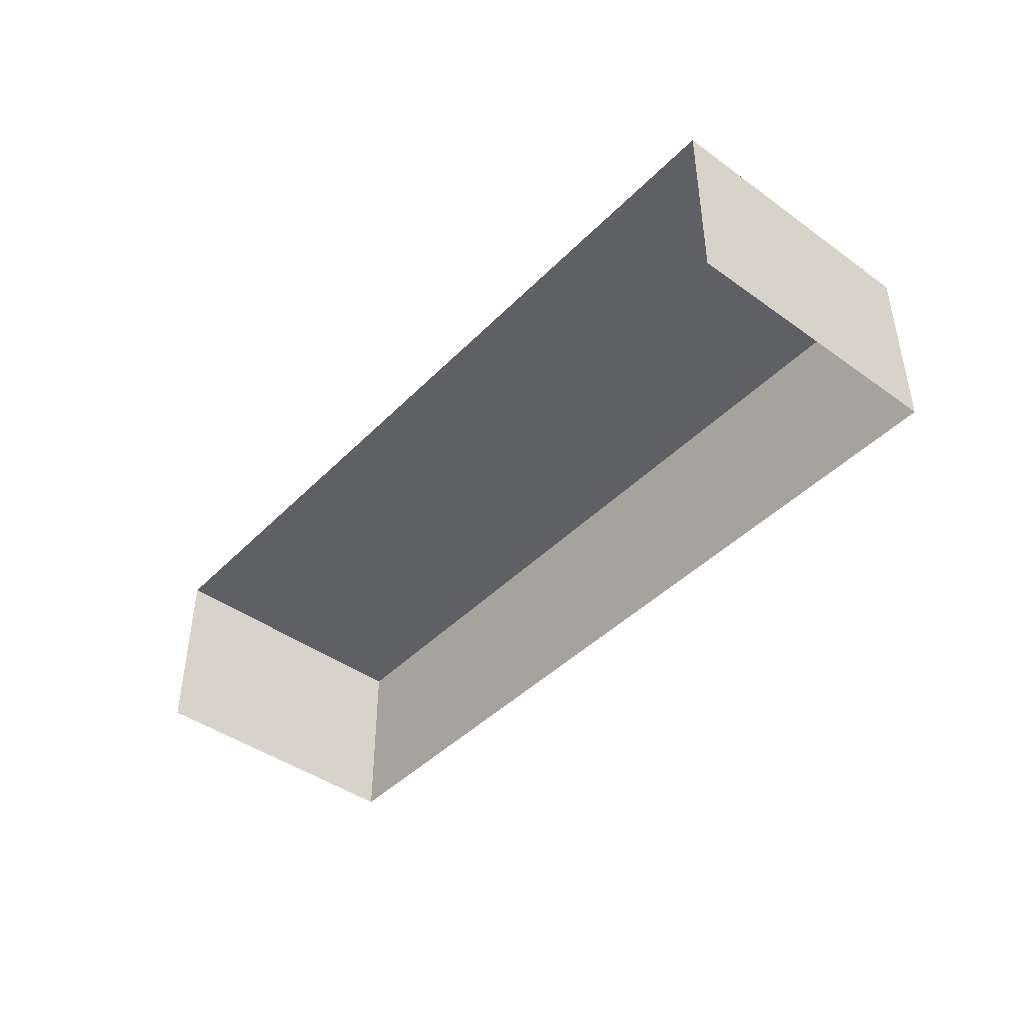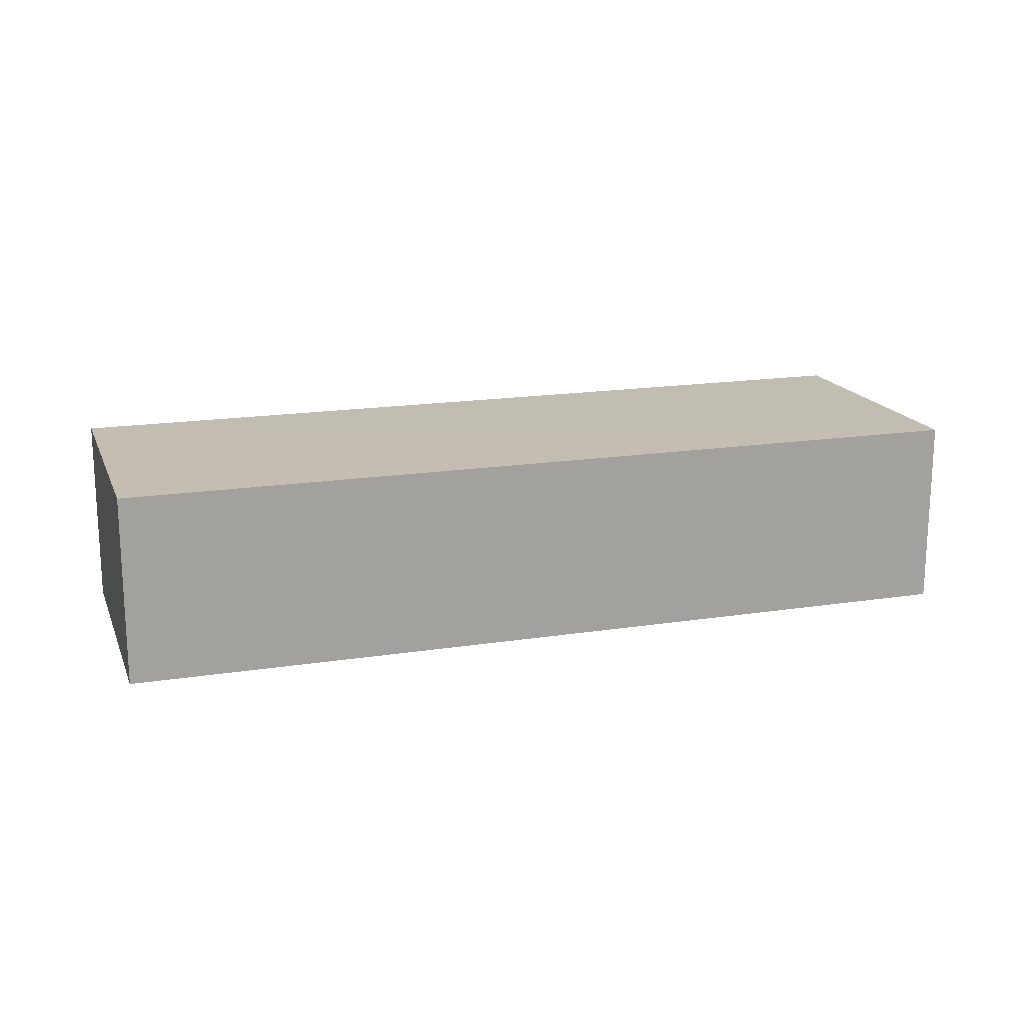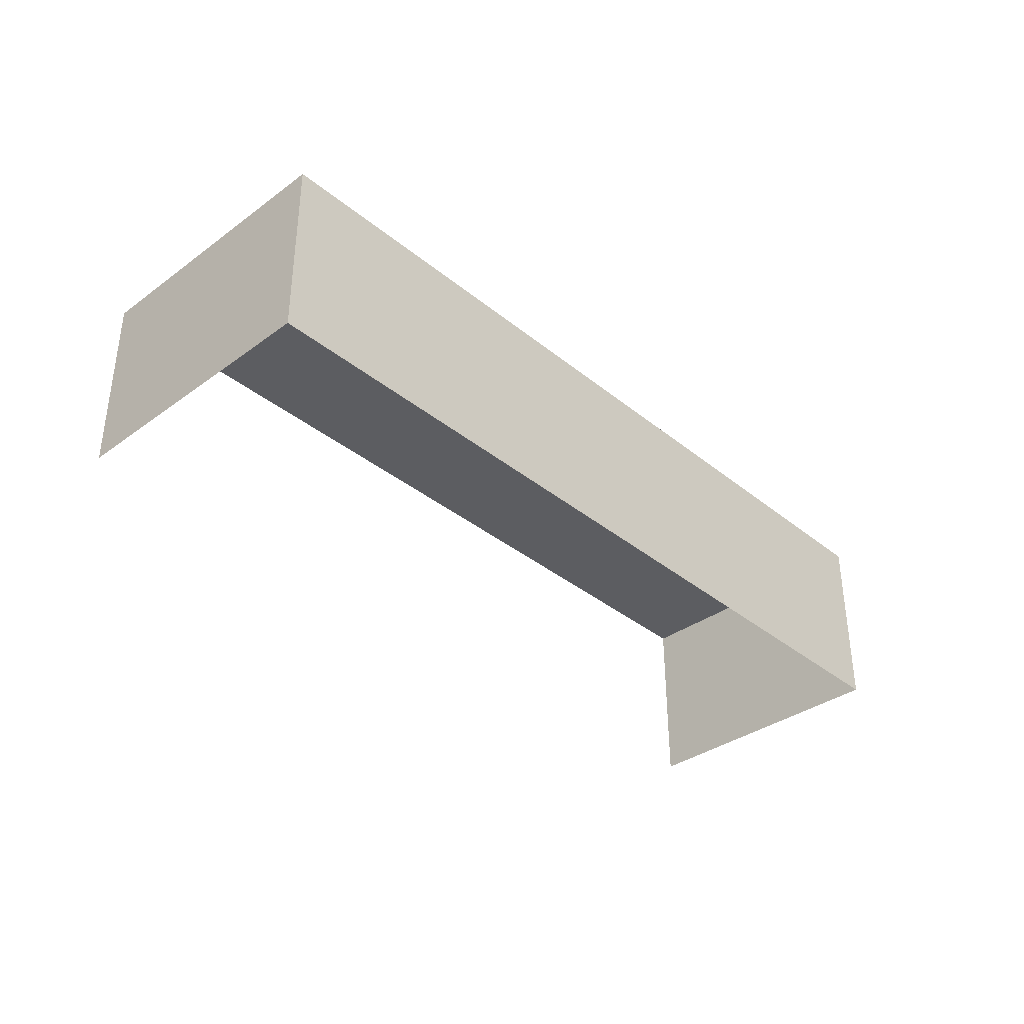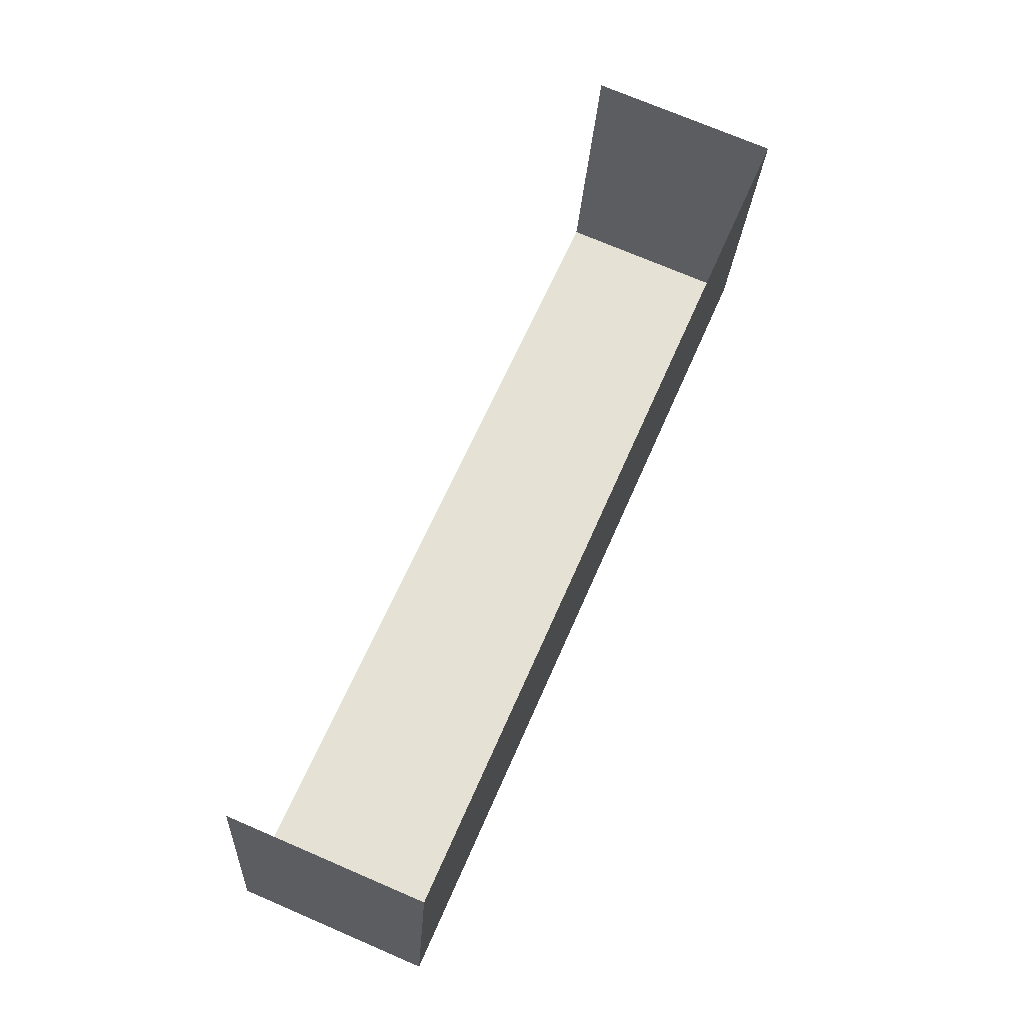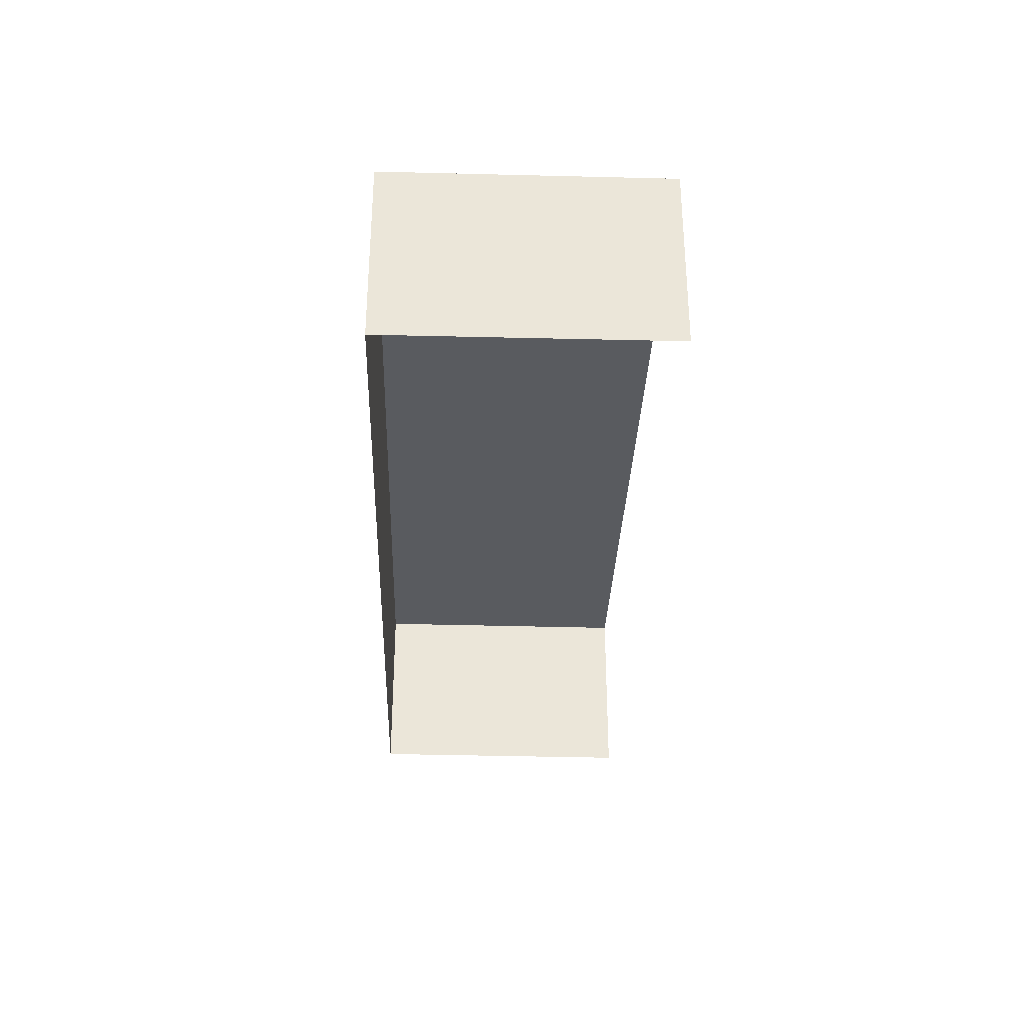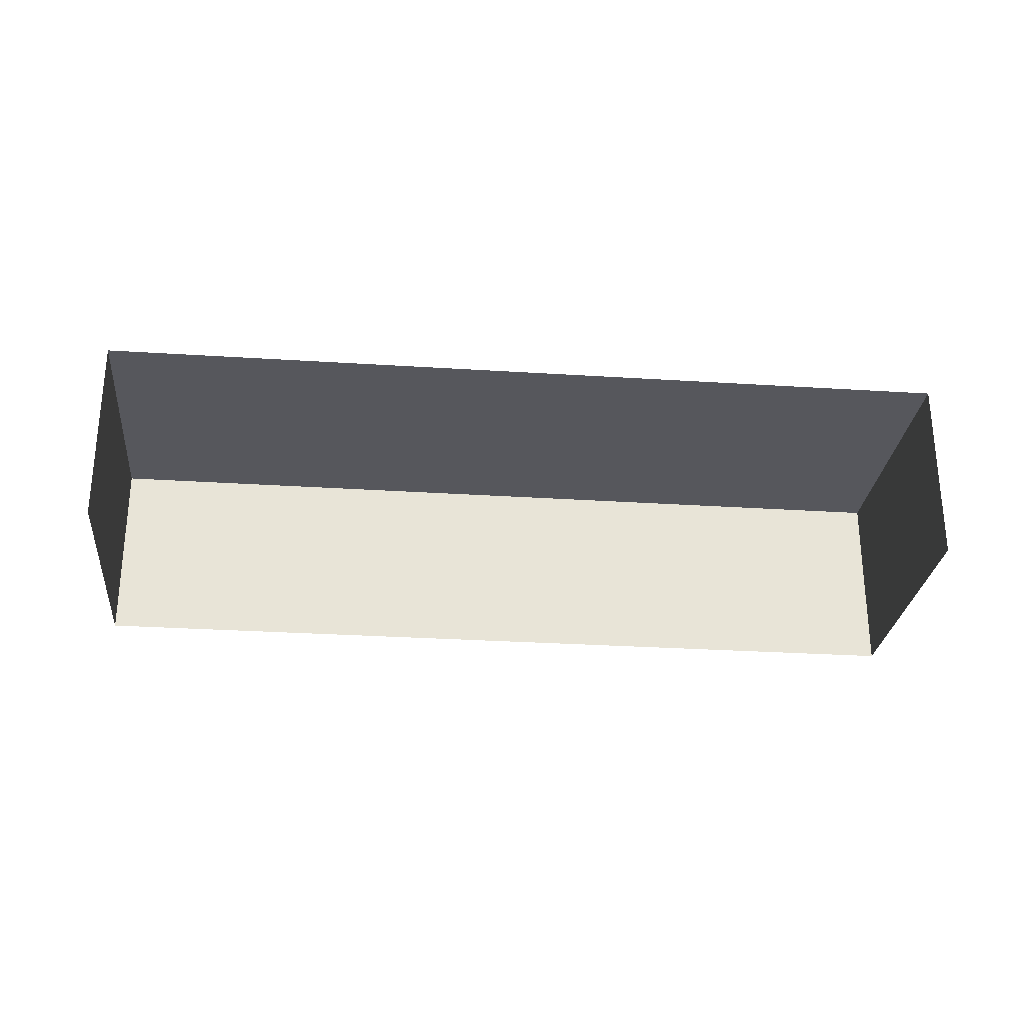
<metadata>
{"format":"obj","ext":"obj","renderer":"f3d","projection":"perspective","resolution":1024,"background":"white","views":[{"elev":-43.5,"azim":-139.4,"up":"+Z"},{"elev":17.1,"azim":-26.4,"up":"+Z"},{"elev":-36.3,"azim":-55.3,"up":"+Z"},{"elev":73.4,"azim":-66.4,"up":"+Y"},{"elev":-32.1,"azim":79.1,"up":"+Z"},{"elev":-27.5,"azim":165.3,"up":"+Z"}]}
</metadata>
<code>
v -2.237e+05 -1.278e+05 16
v -2.237e+05 -1.278e+05 16
v -2.238e+05 -1.278e+05 16
v -2.237e+05 -1.278e+05 16
v -2.237e+05 -1.278e+05 17.43
v -2.237e+05 -1.278e+05 17.43
v -2.238e+05 -1.278e+05 17.43
v -2.237e+05 -1.278e+05 17.43
f 1 2 3
f 1 4 2
f 8 4 1
f 6 8 1
f 5 6 7
f 5 8 6
f 6 1 3
f 7 6 3
f 8 2 4
f 8 5 2
f 5 3 2
f 5 7 3

</code>
